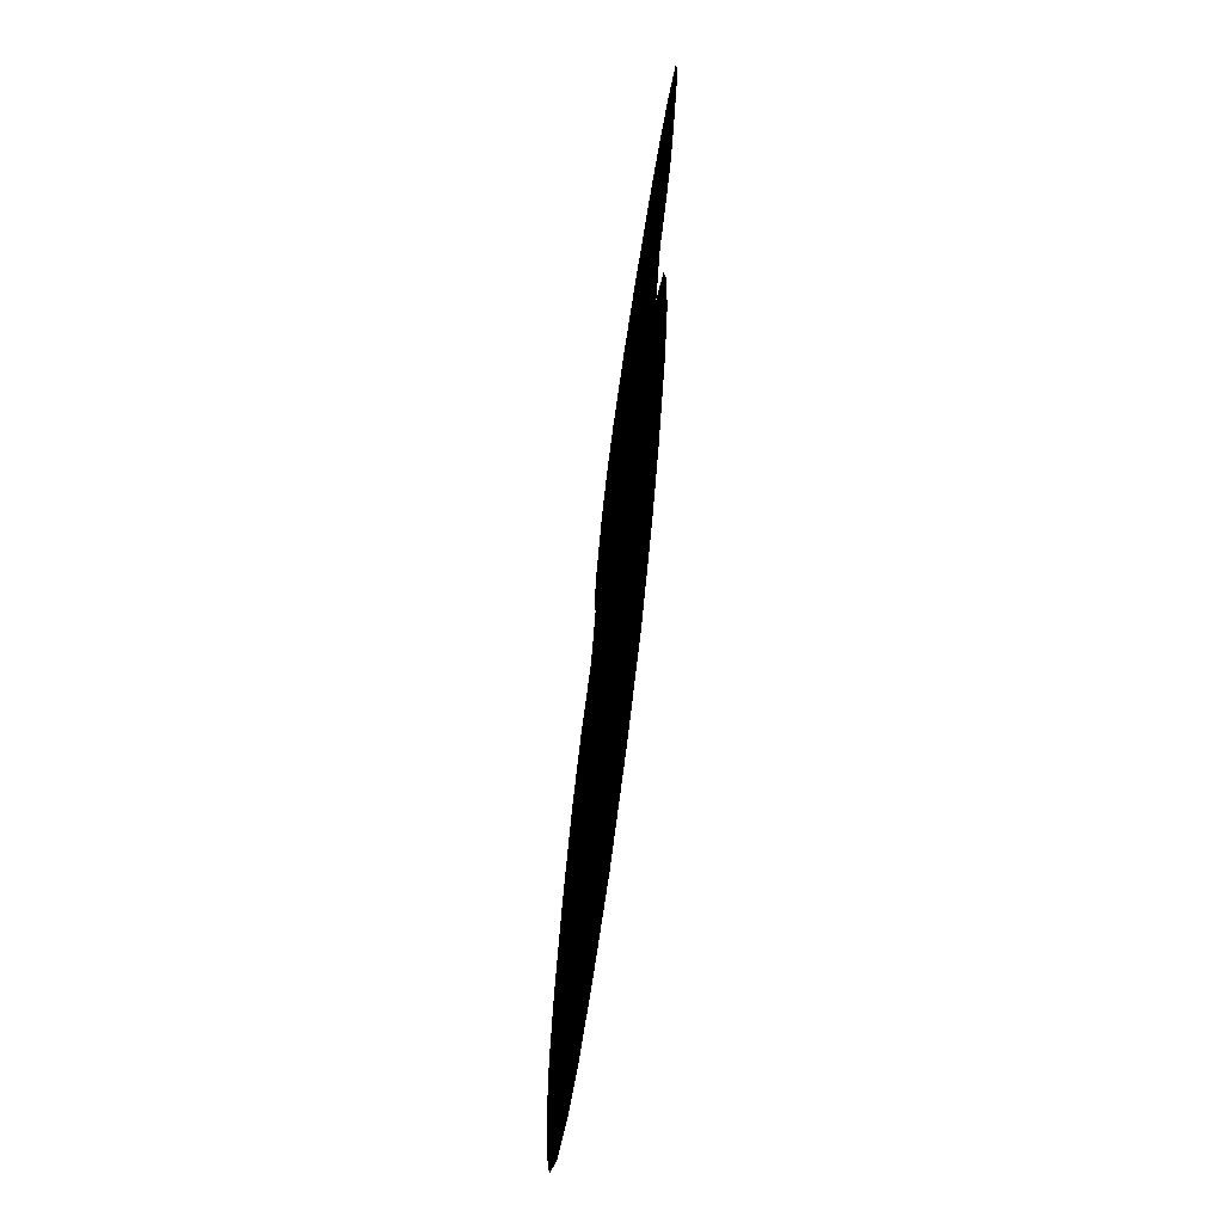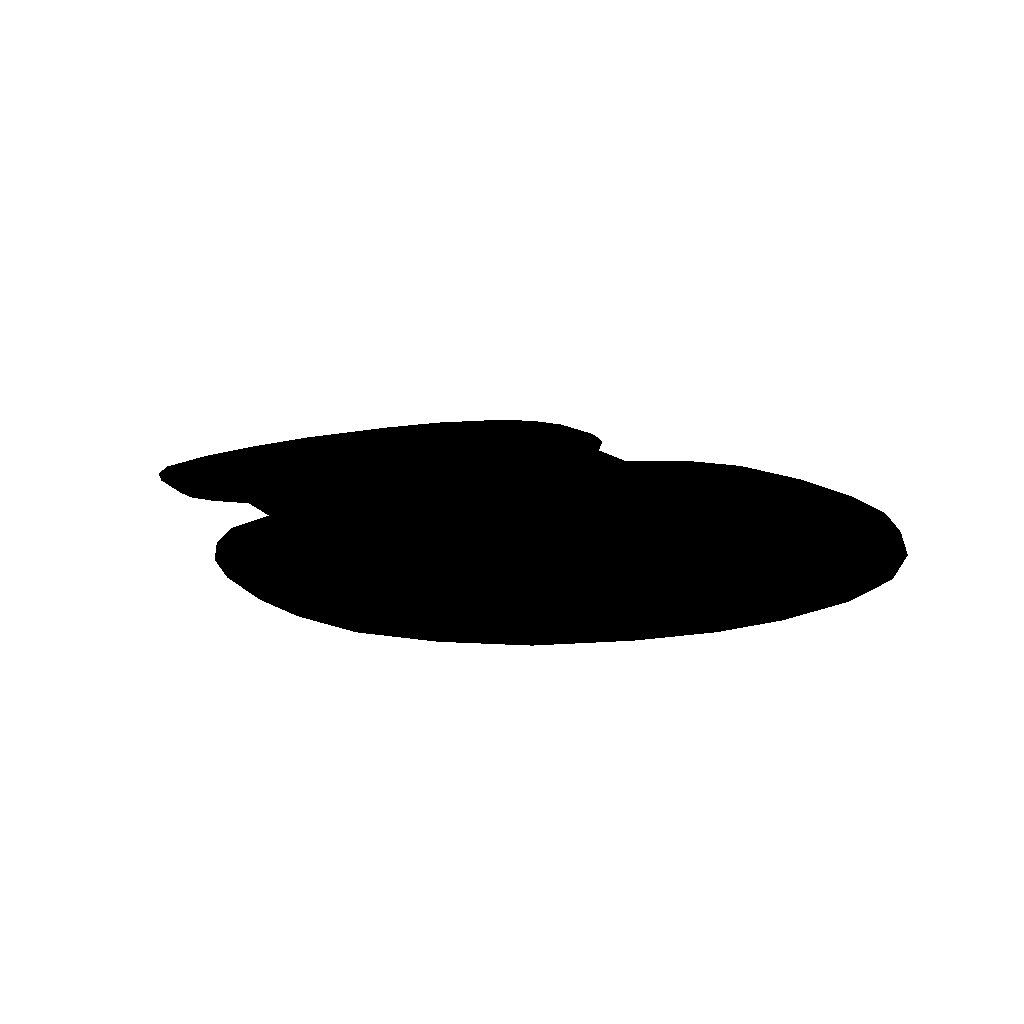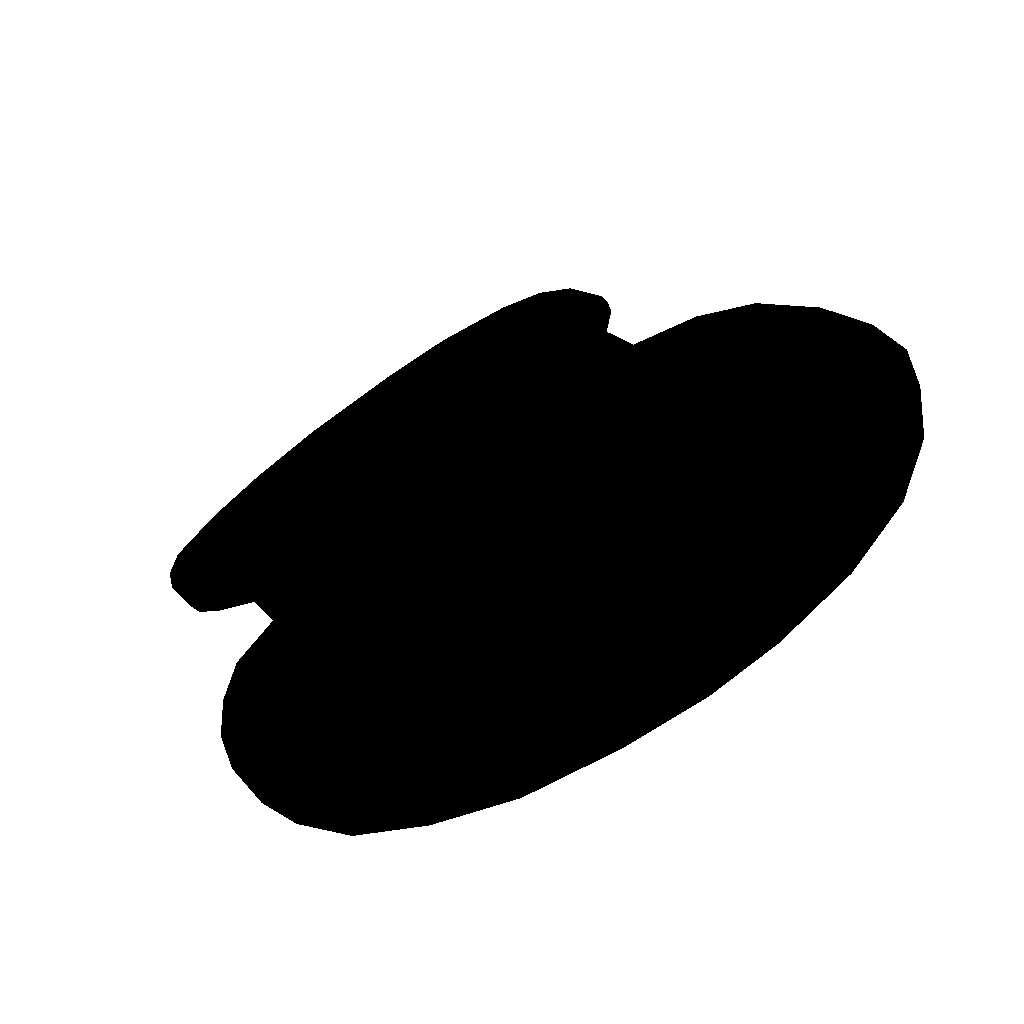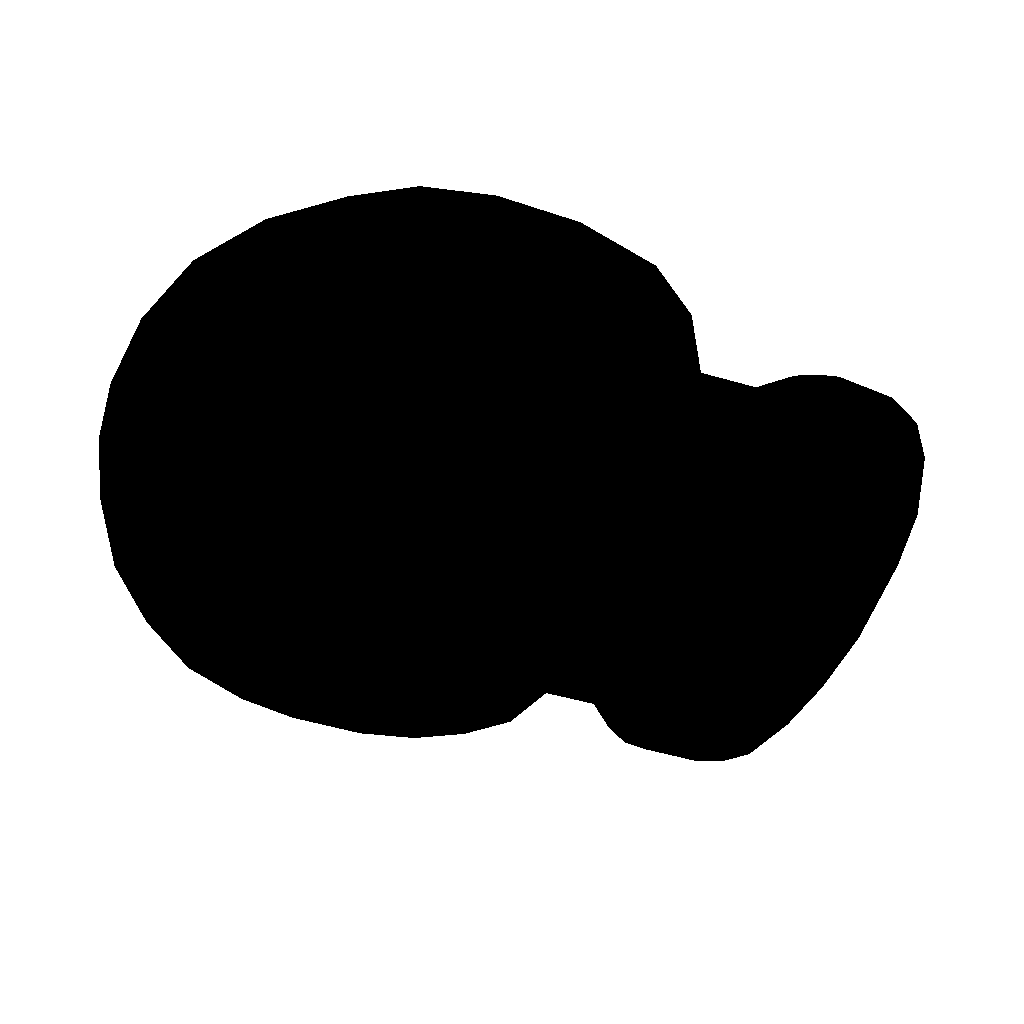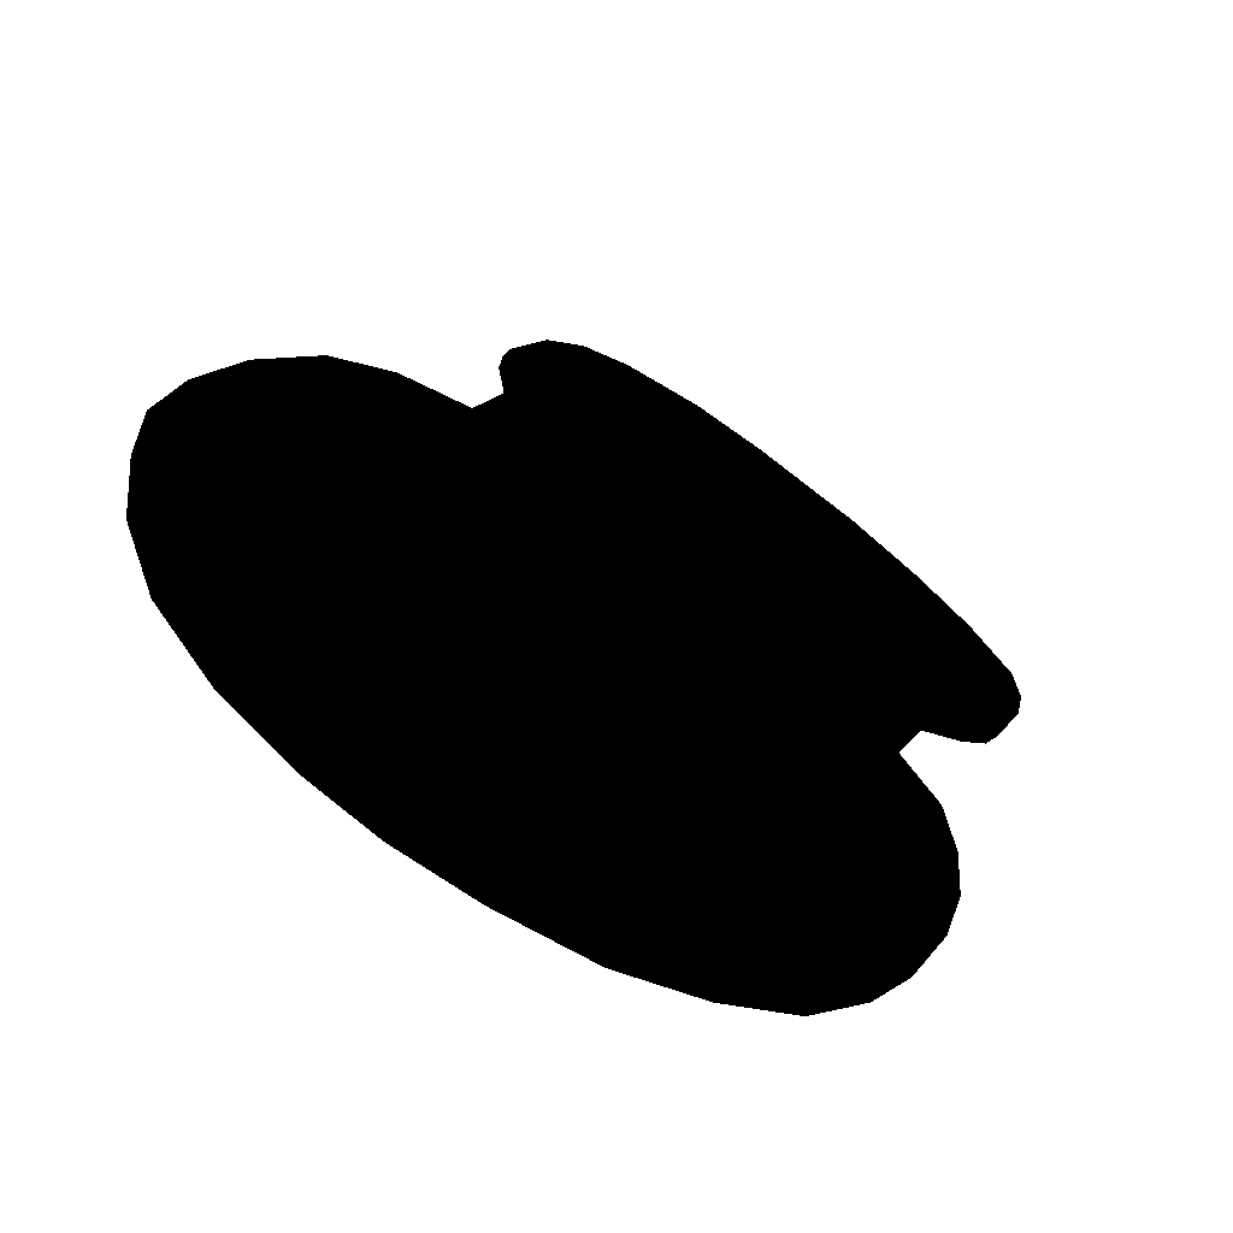
<metadata>
{"format":"obj","ext":"obj","renderer":"f3d","projection":"perspective","resolution":1024,"background":"white","views":[{"elev":-68.5,"azim":-97.5,"up":"+Y"},{"elev":15.4,"azim":-1.2,"up":"+Z"},{"elev":-58.6,"azim":26.9,"up":"+Y"},{"elev":-53.8,"azim":100.7,"up":"+Z"},{"elev":-57.8,"azim":151.4,"up":"+Y"}]}
</metadata>
<code>
g Body_LOD0
v 0.08698 1.105 1.073e-06
v 0.1798 1.048 1.073e-06
v -0.02959 1.117 1.073e-06
v 0.2708 0.9164 1.073e-06
v -0.214 1.084 1.073e-06
v 0.2876 0.8625 1.073e-06
v 0.2953 0.8028 1.073e-06
v 0.2782 0.7006 1.073e-06
v -0.3782 1.017 1.073e-06
v -0.6185 0.8868 1.073e-06
v 0.3493 0.5656 1.073e-06
v -0.7827 0.767 1.073e-06
v -0.9081 0.6521 1.073e-06
v -1.005 0.5265 1.073e-06
v -1.019 0.4421 1.073e-06
v -0.9999 0.3609 1.073e-06
v -0.9262 0.2221 1.073e-06
v -0.8917 0.1718 1.073e-06
v -0.8259 0.1344 1.073e-06
v -0.7245 0.1048 1.073e-06
v -0.6578 -0.0233 1.073e-06
v 0.5268 0.5657 1.073e-06
v 0.6858 0.4973 1.073e-06
v 0.8423 0.3314 1.073e-06
v 0.953 0.1426 1.073e-06
v 1.014 -0.03803 1.073e-06
v 1.019 -0.2177 1.073e-06
v 0.9953 -0.432 1.073e-06
v 0.9162 -0.6396 1.073e-06
v 0.7767 -0.8161 1.073e-06
v 0.6022 -0.9512 1.073e-06
v 0.44 -1.034 1.073e-06
v 0.2477 -1.088 1.073e-06
v 0.02087 -1.117 1.073e-06
v -0.1875 -1.087 1.073e-06
v -0.3727 -1.017 1.073e-06
v -0.5153 -0.8971 1.073e-06
v -0.6139 -0.7693 1.073e-06
v -0.7105 -0.5881 1.073e-06
v -0.7579 -0.4365 1.073e-06
v -0.7692 -0.2871 1.073e-06
v -0.7474 -0.1457 1.073e-06
g Body_LOD0_0
f 3 2 1
f 3 4 2
f 5 4 3
f 5 6 4
f 5 7 6
f 5 8 7
f 9 8 5
f 10 8 9
f 10 11 8
f 12 11 10
f 13 11 12
f 14 11 13
f 15 11 14
f 16 11 15
f 17 11 16
f 18 11 17
f 19 11 18
f 20 11 19
f 21 11 20
f 21 22 11
f 21 23 22
f 21 24 23
f 21 25 24
f 21 26 25
f 21 27 26
f 21 28 27
f 21 29 28
f 21 30 29
f 21 31 30
f 21 32 31
f 21 33 32
f 21 34 33
f 21 35 34
f 21 36 35
f 21 37 36
f 21 38 37
f 21 39 38
f 21 40 39
f 21 41 40
f 42 41 21

</code>
